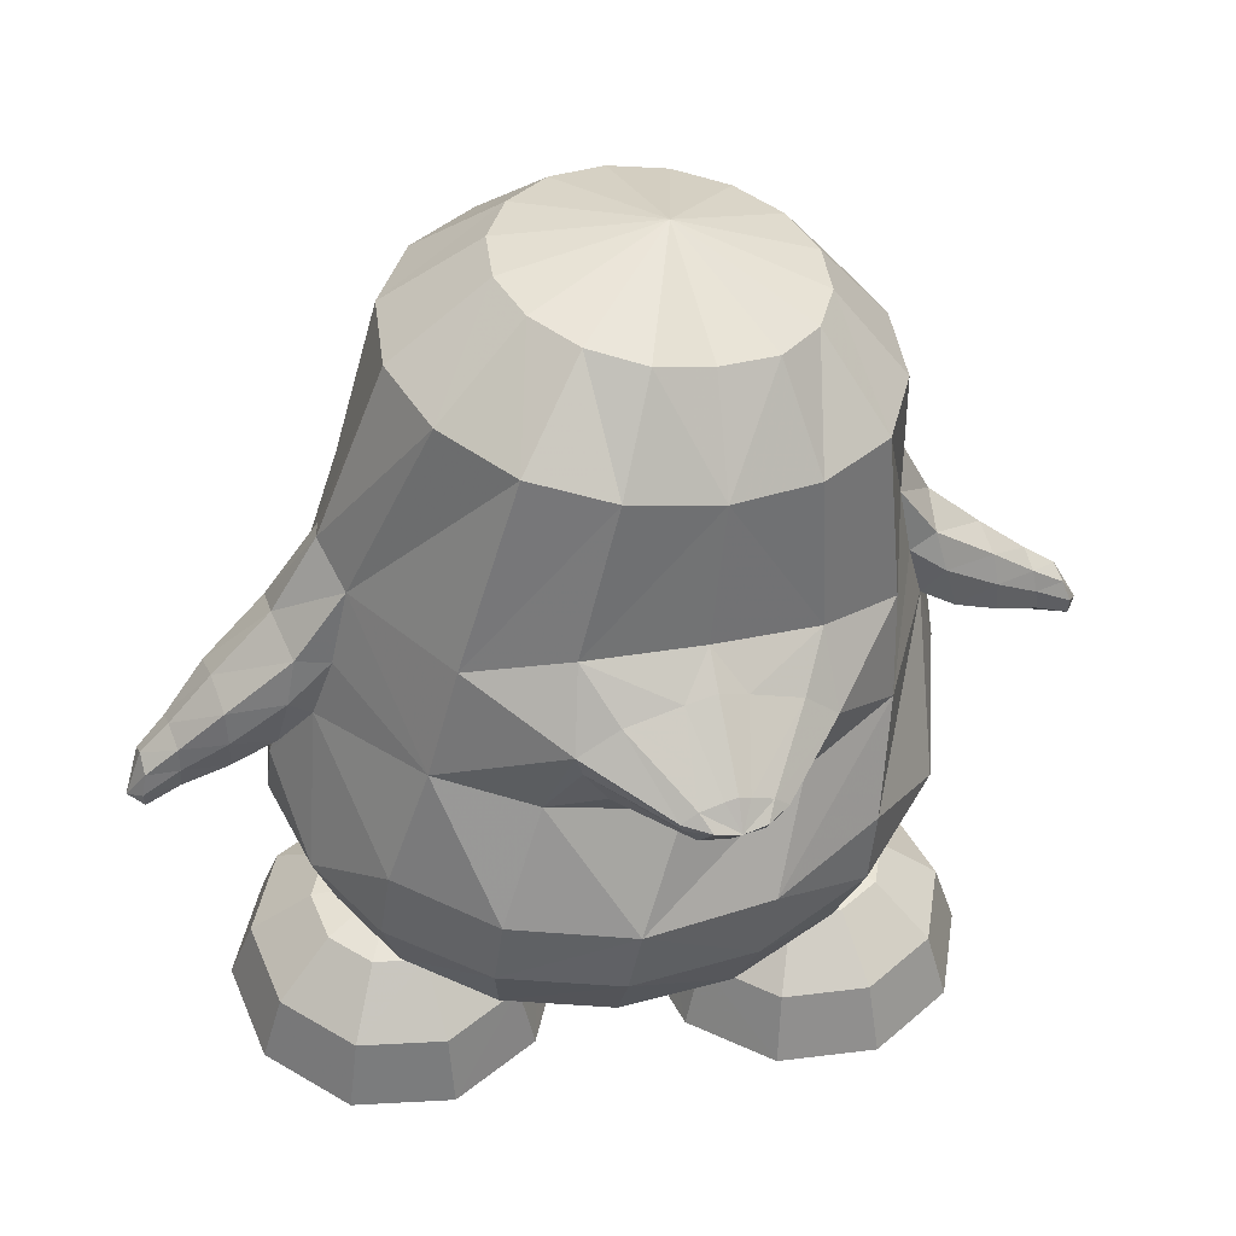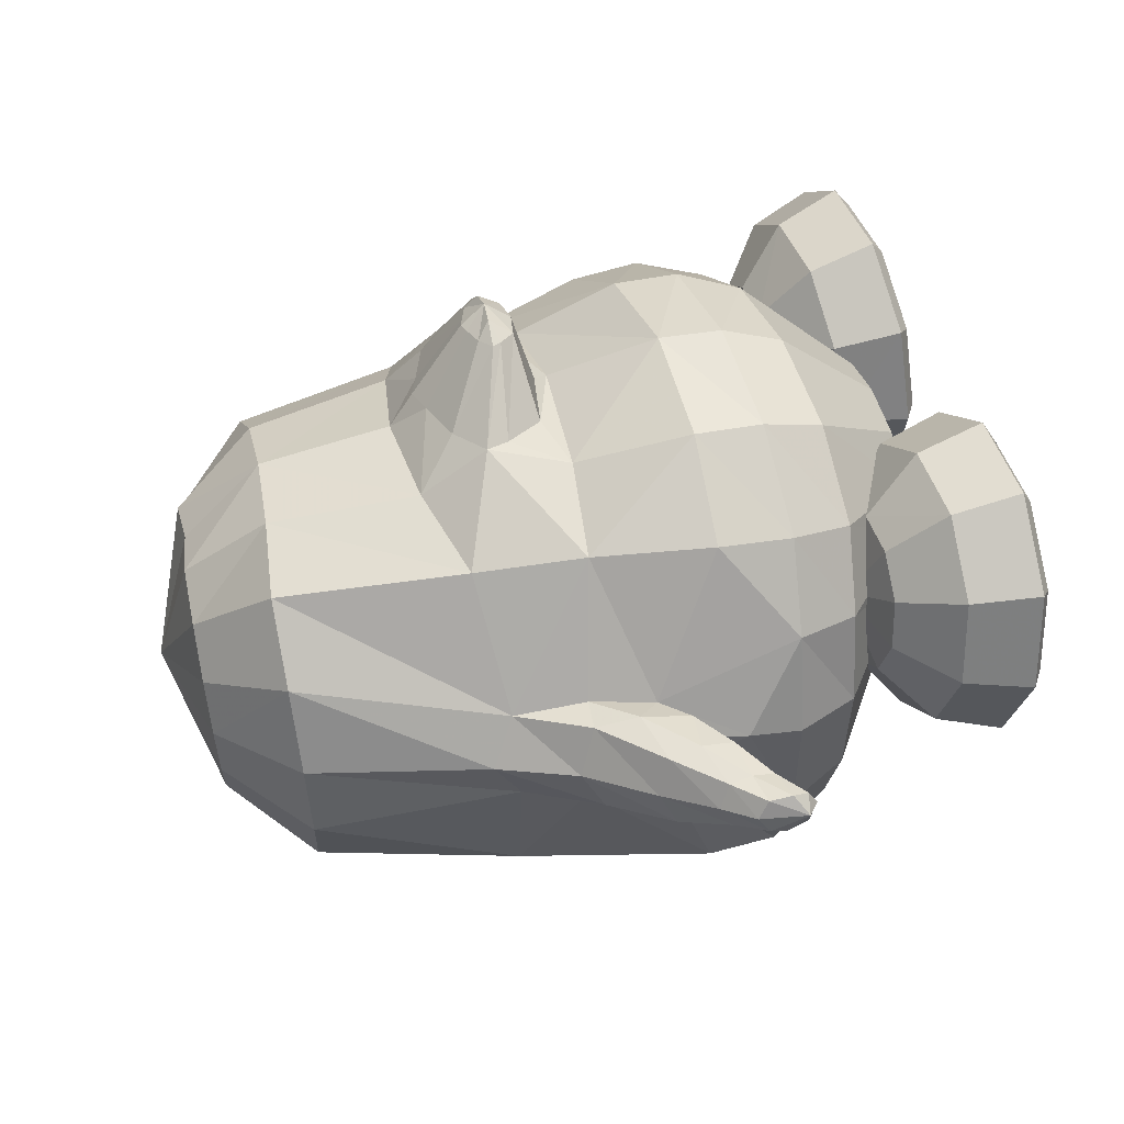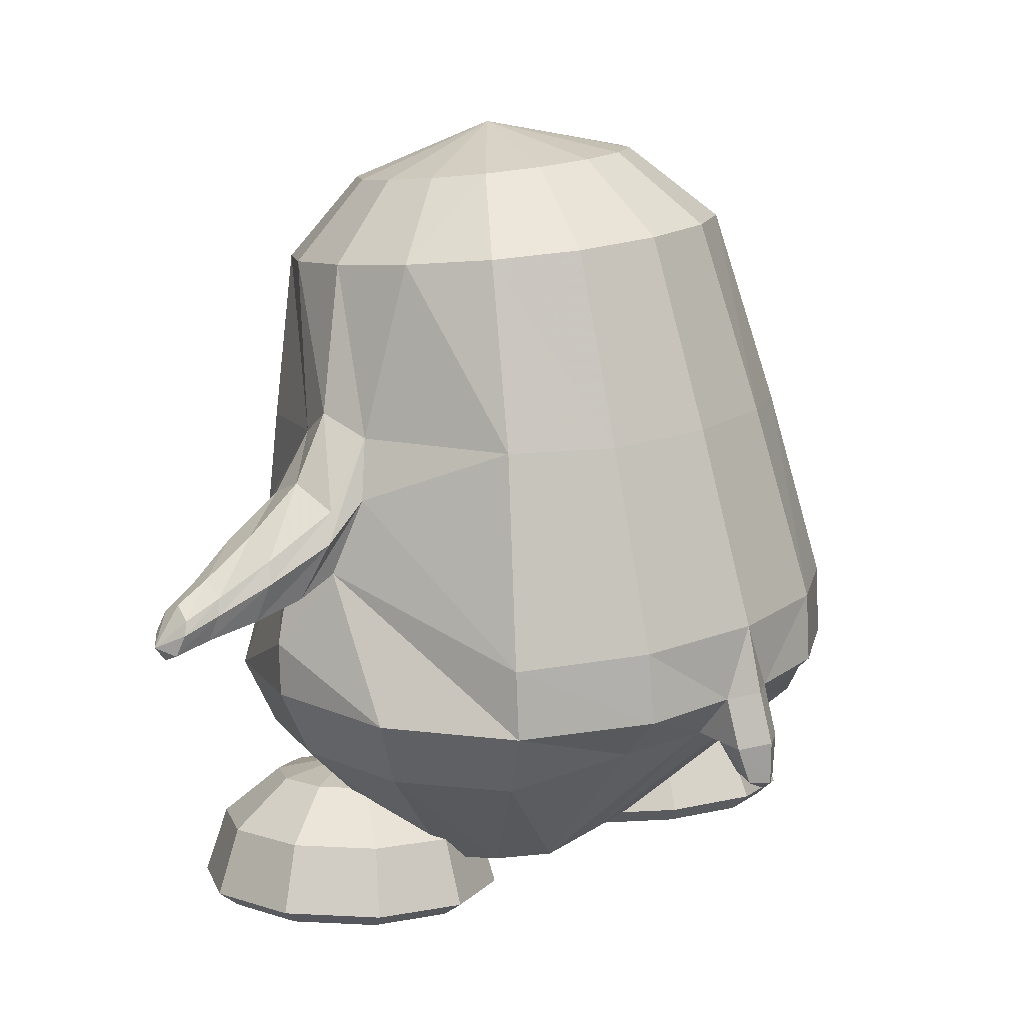
<metadata>
{"format":"obj","ext":"obj","renderer":"f3d","projection":"perspective","resolution":1024,"background":"white","views":[{"elev":44.0,"azim":-4.8,"up":"+Y"},{"elev":49.1,"azim":-109.5,"up":"+Z"},{"elev":6.6,"azim":151.8,"up":"+Y"}]}
</metadata>
<code>
v 0.09661 0.1867 0.1434
v 0.009933 0.2017 0.1528
v 0.1786 0.1772 0.1107
v -0.06946 0.2194 0.1362
v 0.2417 0.1753 0.05858
v -0.1359 0.2261 0.07524
v 0.2703 0.17 -0.02618
v -0.1741 0.228 -0.006224
v 0.2656 0.1676 -0.116
v -0.1782 0.2255 -0.09584
v 0.2281 0.1683 -0.1973
v -0.1477 0.2187 -0.1802
v 0.1633 0.1732 -0.2578
v -0.08723 0.2083 -0.2464
v 0.08101 0.1826 -0.2884
v -0.006639 0.1954 -0.2843
v 0.09321 0.2703 0.0701
v 0.03954 0.2829 0.08157
v 0.1474 0.2662 0.05472
v -0.01397 0.29 0.06169
v 0.1846 0.2595 0.01217
v -0.05609 0.2947 0.02285
v 0.203 0.2551 -0.04183
v -0.08049 0.2962 -0.02897
v 0.2 0.2534 -0.09899
v -0.08325 0.2945 -0.08611
v 0.1759 0.2548 -0.1508
v -0.06393 0.2898 -0.1399
v 0.1346 0.259 -0.1894
v -0.02538 0.2828 -0.182
v 0.08231 0.2658 -0.2088
v 0.02593 0.2743 -0.2063
v 0.06786 0.3175 -0.06549
v -0.04492 0.002418 -0.3183
v -0.1403 0.01683 -0.2731
v 0.06058 -0.01154 -0.3231
v -0.2118 0.0232 -0.1942
v 0.1609 -0.01575 -0.2874
v -0.2411 0.02909 -0.0402
v 0.2594 -0.005625 -0.1656
v -0.2412 0.05591 0.008804
v 0.2855 0.01808 -0.1233
v -0.218 0.02938 0.05244
v 0.2815 -0.003487 -0.07311
v -0.1274 0.03729 0.1653
v 0.2564 0.004303 0.06906
v -0.02859 0.05589 0.1793
v 0.1833 0.02993 0.1265
v 0.08137 0.05424 0.1666
v 0.01869 -0.2038 0.2615
v -0.1011 -0.195 0.2479
v 0.1405 -0.2038 0.2265
v -0.1971 -0.1834 0.1934
v 0.2404 -0.1946 0.1474
v -0.2557 -0.1042 0.06229
v 0.3081 -0.1287 -0.07214
v -0.2859 -0.1357 0.02941
v 0.3232 -0.1663 -0.1095
v -0.2789 -0.1025 -0.02211
v 0.291 -0.1422 -0.1555
v -0.2668 -0.1665 -0.2061
v 0.1637 -0.2293 -0.3087
v -0.1913 -0.1795 -0.2956
v 0.03769 -0.2152 -0.3523
v -0.08379 -0.1968 -0.347
v -0.09589 -0.2658 -0.3517
v -0.1972 -0.2482 -0.2915
v 0.02941 -0.2863 -0.3489
v -0.2713 -0.2359 -0.2035
v 0.1578 -0.2991 -0.3034
v -0.3072 -0.2338 -0.09145
v 0.267 -0.2918 -0.2144
v -0.3063 -0.2354 0.02304
v 0.325 -0.2722 -0.09778
v -0.2681 -0.244 0.1164
v 0.3093 -0.2602 0.03895
v -0.2074 -0.2564 0.1899
v 0.2325 -0.2631 0.157
v -0.1098 -0.2619 0.2468
v 0.1262 -0.2659 0.2328
v 0.006456 -0.2651 0.2634
v -0.000709 -0.3276 0.2363
v -0.1064 -0.3267 0.2195
v 0.1063 -0.3279 0.2117
v -0.1931 -0.3219 0.1679
v 0.205 -0.3265 0.145
v -0.2486 -0.3096 0.1005
v 0.2729 -0.3283 0.04116
v -0.2789 -0.3029 0.01115
v 0.2849 -0.3408 -0.07653
v -0.2791 -0.2989 -0.08725
v 0.238 -0.356 -0.1846
v -0.2447 -0.3022 -0.1848
v 0.146 -0.3597 -0.2652
v -0.176 -0.291 -0.2475
v 0.03064 -0.3274 -0.2977
v -0.08904 -0.314 -0.2962
v -0.003723 -0.4521 0.004264
v -0.01787 -0.442 -0.1508
v -0.07097 -0.4301 -0.1322
v 0.03867 -0.4623 -0.1527
v -0.1142 -0.4241 -0.09686
v 0.08978 -0.4672 -0.1273
v -0.1389 -0.4159 -0.04551
v 0.1305 -0.469 -0.08426
v -0.1494 -0.4157 0.01008
v 0.1445 -0.4641 -0.03217
v -0.1384 -0.4167 0.06441
v 0.1351 -0.4527 0.02612
v -0.1064 -0.4248 0.1026
v 0.1036 -0.4451 0.07607
v -0.05857 -0.4305 0.1266
v 0.05508 -0.4385 0.1144
v -0.002104 -0.433 0.1334
v 0.05966 -0.1027 0.2055
v -0.06213 -0.08687 0.2075
v 0.17 -0.1063 0.1617
v -0.1571 -0.06917 0.1793
v 0.2551 -0.09266 0.09531
v -0.02828 -0.03376 0.2222
v 0.1756 -0.05334 0.1747
v -0.006526 -0.07359 0.2148
v 0.1371 -0.08683 0.1835
v -0.03476 -0.0104 0.2257
v 0.194 -0.03356 0.1698
v 0.004564 0.0121 0.2167
v 0.1626 -0.004155 0.1774
v 0.05737 0.02235 0.2039
v 0.1129 0.01686 0.1901
v 0.08629 0.02836 0.1982
v 0.06441 -0.09162 0.201
v -0.1185 -0.2631 -0.3254
v -0.06405 -0.2717 -0.339
v -0.1041 -0.3058 -0.2783
v -0.06188 -0.3146 -0.2902
v -0.118 -0.3093 -0.3038
v -0.06806 -0.3173 -0.3163
v -0.1284 -0.3157 -0.3321
v -0.07419 -0.3243 -0.3456
v -0.09648 -0.3203 -0.3194
v -0.1058 -0.3184 -0.3582
v -0.1106 -0.3619 -0.3495
v -0.1047 -0.3631 -0.3251
v -0.1241 -0.3557 -0.3337
v -0.09014 -0.3611 -0.3422
v -0.1169 -0.3459 -0.3167
v -0.08555 -0.3508 -0.3245
v -0.1084 -0.3686 -0.3365
v -0.2348 -0.0414 0.06473
v 0.2935 -0.07073 -0.06718
v -0.2625 -0.03195 -0.04442
v 0.2679 -0.06728 -0.1766
v -0.2933 -0.03879 -0.02529
v 0.3011 -0.07688 -0.1744
v -0.2857 -0.01644 0.02191
v 0.3193 -0.05133 -0.1302
v -0.2675 -0.03563 0.06664
v 0.3204 -0.06381 -0.08176
v -0.2883 -0.1275 0.07088
v 0.3436 -0.1512 -0.07485
v -0.315 -0.1537 0.03771
v 0.3558 -0.1813 -0.1121
v -0.3112 -0.1278 -0.01269
v 0.327 -0.1648 -0.1581
v -0.276 -0.07883 0.07594
v 0.3309 -0.1036 -0.07192
v -0.3044 -0.06881 -0.0329
v 0.3067 -0.1089 -0.182
v -0.3429 -0.0732 0.03877
v 0.3725 -0.1019 -0.1355
v -0.3525 -0.08934 0.002029
v 0.3661 -0.123 -0.1698
v -0.3318 -0.08722 0.07513
v 0.3803 -0.1095 -0.09652
v -0.3431 -0.1715 0.04488
v 0.386 -0.1965 -0.1164
v -0.332 -0.152 0.07409
v 0.3871 -0.1726 -0.08838
v -0.3511 -0.1533 0.007893
v 0.3745 -0.1849 -0.155
v -0.3305 -0.1194 0.08042
v 0.385 -0.1396 -0.08663
v -0.3556 -0.1119 -0.005501
v 0.3678 -0.1464 -0.1746
v -0.3844 -0.1177 0.05136
v 0.4195 -0.141 -0.1373
v -0.3901 -0.1307 0.02734
v 0.4152 -0.1578 -0.1591
v -0.3763 -0.1289 0.07481
v 0.4242 -0.1482 -0.1115
v -0.3784 -0.1739 0.07415
v 0.4308 -0.1925 -0.1067
v -0.3852 -0.189 0.05561
v 0.4301 -0.2104 -0.124
v -0.3902 -0.1751 0.03164
v 0.4222 -0.2008 -0.1492
v -0.3761 -0.1516 0.07785
v 0.4279 -0.1701 -0.1055
v -0.3921 -0.1477 0.02317
v 0.4171 -0.1752 -0.1614
v -0.4171 -0.1555 0.04195
v 0.4485 -0.1787 -0.1554
v -0.4121 -0.1439 0.05967
v 0.4508 -0.1644 -0.1392
v -0.4082 -0.1553 0.07781
v 0.4567 -0.1725 -0.1199
v -0.4116 -0.193 0.07832
v 0.4642 -0.2094 -0.1158
v -0.4141 -0.2017 0.06331
v 0.4606 -0.2205 -0.1289
v -0.4194 -0.1924 0.04573
v 0.4563 -0.2143 -0.148
v -0.4124 -0.1775 0.08184
v 0.4647 -0.1935 -0.1152
v -0.4197 -0.1697 0.03866
v 0.4509 -0.1931 -0.1575
v -0.4289 -0.1885 0.06721
v 0.474 -0.2063 -0.1341
v -0.3004 -0.1831 0.0301
v 0.3308 -0.2179 -0.1068
v -0.1952 -0.3243 0.0705
v 0.196 -0.3688 0.01249
v -0.1172 -0.3442 0.06774
v 0.1169 -0.3857 0.01663
v -0.06104 -0.3969 0.06349
v 0.05953 -0.4366 0.0226
v -0.04263 -0.4655 0.05753
v 0.03874 -0.5046 0.02604
v -0.06445 -0.4795 0.05642
v 0.05998 -0.5194 0.02521
v -0.1227 -0.4829 0.05615
v 0.1179 -0.5252 0.02151
v -0.1382 -0.478 0.007863
v 0.1301 -0.5263 -0.0278
v -0.09116 -0.4713 -0.02713
v 0.08125 -0.522 -0.06023
v -0.07347 -0.4561 -0.03895
v 0.06332 -0.5077 -0.07261
v -0.08775 -0.389 -0.02013
v 0.08086 -0.4397 -0.06289
v -0.1334 -0.3389 0.0181
v 0.1292 -0.3873 -0.03504
v -0.1721 -0.3369 -0.009778
v 0.1672 -0.3897 -0.06414
v -0.1566 -0.3821 -0.07138
v 0.1463 -0.4411 -0.1188
v -0.153 -0.4479 -0.09822
v 0.1388 -0.5093 -0.1374
v -0.1601 -0.464 -0.07851
v 0.1466 -0.5232 -0.1165
v -0.1779 -0.4736 -0.02162
v 0.1678 -0.527 -0.06027
v -0.2267 -0.4715 -0.02106
v 0.2166 -0.5268 -0.06313
v -0.2448 -0.4602 -0.07776
v 0.2311 -0.5227 -0.1218
v -0.2509 -0.4434 -0.09739
v 0.2363 -0.5085 -0.1436
v -0.2412 -0.3782 -0.07046
v 0.2307 -0.4403 -0.1239
v -0.2208 -0.3347 -0.008932
v 0.2159 -0.3893 -0.0666
v -0.2601 -0.3357 0.02153
v 0.2572 -0.3884 -0.03887
v -0.3093 -0.3799 -0.01779
v 0.3021 -0.4387 -0.07592
v -0.3294 -0.4454 -0.03657
v 0.3188 -0.5067 -0.08824
v -0.3129 -0.4619 -0.02509
v 0.3025 -0.5212 -0.07386
v -0.266 -0.4725 0.009353
v 0.2579 -0.5259 -0.03544
v -0.2807 -0.4762 0.05799
v 0.2758 -0.5246 0.01223
v -0.3383 -0.4683 0.05914
v 0.3336 -0.519 0.00871
v -0.3589 -0.4527 0.0607
v 0.3546 -0.5041 0.007101
v -0.3348 -0.3862 0.06645
v 0.3331 -0.4365 0.006649
v -0.2748 -0.3394 0.07016
v 0.2751 -0.3872 0.008797
v -0.2593 -0.3443 0.1184
v 0.2629 -0.386 0.05824
v -0.308 -0.3948 0.1501
v 0.3119 -0.4345 0.09228
v -0.3279 -0.4627 0.1573
v 0.3302 -0.5018 0.106
v -0.3115 -0.4769 0.1428
v 0.3124 -0.5169 0.09434
v -0.2653 -0.4812 0.1063
v 0.2636 -0.5235 0.06167
v -0.2019 -0.4842 0.05665
v 0.1969 -0.5296 0.01698
v -0.2255 -0.4855 0.1358
v 0.2258 -0.5228 0.09399
v -0.2427 -0.4845 0.1938
v 0.247 -0.5159 0.1503
v -0.2484 -0.4714 0.2162
v 0.2547 -0.5005 0.1706
v -0.2391 -0.4024 0.2011
v 0.2466 -0.4334 0.1483
v -0.2195 -0.3487 0.1479
v 0.2251 -0.3854 0.09056
v -0.1708 -0.3502 0.1472
v 0.1762 -0.3848 0.09317
v -0.1545 -0.406 0.2002
v 0.1621 -0.4337 0.1532
v -0.1508 -0.4755 0.2151
v 0.1571 -0.5009 0.1763
v -0.1581 -0.4881 0.1929
v 0.1625 -0.5162 0.1553
v -0.1767 -0.4876 0.1352
v 0.177 -0.523 0.09685
v -0.1374 -0.4866 0.1048
v 0.1358 -0.5239 0.06916
v -0.09009 -0.4863 0.1402
v 0.09108 -0.5176 0.1073
v -0.0722 -0.4733 0.1544
v 0.07463 -0.5024 0.121
v -0.08655 -0.4035 0.1476
v 0.09056 -0.4343 0.1052
v -0.1317 -0.3486 0.1167
v 0.1349 -0.385 0.0651
v 0.05205 -0.05409 0.2739
v 0.06304 -0.07032 0.2706
v 0.136 -0.06229 0.253
v 0.122 -0.07608 0.256
v 0.04771 -0.04475 0.2752
v 0.1421 -0.05396 0.2518
v 0.06335 -0.03508 0.2715
v 0.1286 -0.04144 0.2553
v 0.08518 -0.03029 0.2662
v 0.1081 -0.03253 0.2606
v 0.0971 -0.0278 0.2639
v 0.09232 -0.07755 0.2642
v 0.09928 -0.05303 0.2826
v 0.07487 -0.049 0.2845
v 0.1221 -0.05361 0.2728
f 33 18 17
f 17 19 33
f 33 20 18
f 19 21 33
f 33 22 20
f 21 23 33
f 33 24 22
f 23 25 33
f 33 26 24
f 25 27 33
f 33 28 26
f 27 29 33
f 33 30 28
f 29 31 33
f 33 32 30
f 31 32 33
f 1 17 18 2
f 1 3 19 17
f 2 18 20 4
f 21 19 3 5
f 4 20 22 6
f 23 21 5 7
f 6 22 24 8
f 25 23 7 9
f 8 24 26 10
f 27 25 9 11
f 10 26 28 12
f 29 27 11 13
f 12 28 30 14
f 31 29 13 15
f 14 30 32 16
f 32 31 15 16
f 14 16 34 35
f 34 16 15 36
f 12 14 35 37
f 36 15 13 38
f 10 12 37 39
f 38 13 11 40
f 8 10 39 41
f 40 11 9 42
f 6 8 41 43
f 42 9 7 44
f 4 6 43 45
f 44 7 5 46
f 2 4 45 47
f 46 5 3 48
f 1 2 47 49
f 1 49 48 3
f 37 35 63 61
f 64 36 38 62
f 35 34 65 63
f 65 34 36 64
f 61 63 67 69
f 68 64 62 70
f 59 61 69 71
f 70 62 60 72
f 53 55 75 77
f 76 56 54 78
f 51 53 77 79
f 78 54 52 80
f 50 51 79 81
f 80 52 50 81
f 81 79 83 82
f 84 80 81 82
f 79 77 85 83
f 86 78 80 84
f 77 75 87 85
f 88 76 78 86
f 75 73 89 87
f 90 74 76 88
f 73 71 91 89
f 92 72 74 90
f 71 69 93 91
f 94 70 72 92
f 69 67 95 93
f 96 68 70 94
f 93 95 100 102
f 101 96 94 103
f 91 93 102 104
f 103 94 92 105
f 89 91 104 106
f 105 92 90 107
f 87 89 106 108
f 107 90 88 109
f 85 87 108 110
f 109 88 86 111
f 83 85 110 112
f 111 86 84 113
f 82 83 112 114
f 113 84 82 114
f 98 114 112
f 113 114 98
f 98 112 110
f 111 113 98
f 98 110 108
f 109 111 98
f 98 108 106
f 107 109 98
f 98 106 104
f 105 107 98
f 98 104 102
f 103 105 98
f 98 102 100
f 101 103 98
f 98 100 99
f 99 101 98
f 116 51 50 115
f 50 52 117 115
f 118 53 51 116
f 52 54 119 117
f 53 118 55
f 56 119 54
f 118 45 43
f 44 46 119
f 115 131 122 116
f 123 131 115 117
f 116 122 120
f 121 123 117
f 116 120 124 118
f 125 121 117 119
f 45 118 124
f 125 119 46
f 45 124 47
f 48 125 46
f 47 124 126
f 127 125 48
f 47 126 128
f 129 127 48
f 49 128 130
f 130 129 49
f 47 128 49
f 49 129 48
f 132 63 65
f 65 64 133
f 66 132 65
f 65 133 66
f 132 67 63
f 64 68 133
f 67 132 134 95
f 135 133 68 96
f 134 99 100
f 101 99 135
f 95 134 100
f 101 135 96
f 134 97 99
f 99 97 135
f 134 132 138 136
f 139 133 135 137
f 97 134 136 140
f 137 135 97 140
f 132 66 141 138
f 141 66 133 139
f 138 141 142 144
f 142 141 139 145
f 140 136 146 143
f 147 137 140 143
f 136 138 144 146
f 145 139 137 147
f 148 146 144
f 145 147 148
f 142 148 144
f 145 148 142
f 148 143 146
f 147 143 148
f 151 37 61
f 62 38 152
f 59 151 61
f 62 152 60
f 151 39 37
f 38 40 152
f 43 149 118
f 119 150 44
f 149 55 118
f 119 56 150
f 41 39 153 155
f 154 40 42 156
f 43 41 155 157
f 156 42 44 158
f 57 55 159 161
f 160 56 58 162
f 59 57 161 163
f 162 58 60 164
f 149 43 157 165
f 158 44 150 166
f 55 149 165 159
f 166 150 56 160
f 39 151 167 153
f 168 152 40 154
f 151 59 163 167
f 164 60 152 168
f 155 153 171 169
f 172 154 156 170
f 157 155 169 173
f 170 156 158 174
f 161 159 177 175
f 178 160 162 176
f 163 161 175 179
f 176 162 164 180
f 165 157 173 181
f 174 158 166 182
f 159 165 181 177
f 182 166 160 178
f 153 167 183 171
f 184 168 154 172
f 167 163 179 183
f 180 164 168 184
f 169 171 187 185
f 188 172 170 186
f 173 169 185 189
f 186 170 174 190
f 175 177 191 193
f 192 178 176 194
f 179 175 193 195
f 194 176 180 196
f 181 173 189 197
f 190 174 182 198
f 177 181 197 191
f 198 182 178 192
f 171 183 199 187
f 200 184 172 188
f 183 179 195 199
f 196 180 184 200
f 185 187 201 203
f 202 188 186 204
f 189 185 203 205
f 204 186 190 206
f 193 191 207 209
f 208 192 194 210
f 195 193 209 211
f 210 194 196 212
f 197 189 205 213
f 206 190 198 214
f 191 197 213 207
f 214 198 192 208
f 187 199 215 201
f 216 200 188 202
f 199 195 211 215
f 212 196 200 216
f 207 217 209
f 210 218 208
f 207 213 217
f 218 214 208
f 205 217 213
f 214 218 206
f 203 217 205
f 206 218 204
f 201 217 203
f 204 218 202
f 201 215 217
f 218 216 202
f 211 217 215
f 216 218 212
f 209 217 211
f 212 218 210
f 219 59 71
f 72 60 220
f 73 219 71
f 72 220 74
f 219 57 59
f 60 58 220
f 219 75 55
f 56 76 220
f 57 219 55
f 56 220 58
f 219 73 75
f 76 74 220
f 293 233 231
f 232 234 294
f 231 233 235 229
f 236 234 232 230
f 229 235 237 227
f 238 236 230 228
f 227 237 239 225
f 240 238 228 226
f 225 239 241 223
f 242 240 226 224
f 223 241 221
f 222 242 224
f 241 243 221
f 222 244 242
f 239 245 243 241
f 244 246 240 242
f 237 247 245 239
f 246 248 238 240
f 235 249 247 237
f 248 250 236 238
f 233 251 249 235
f 250 252 234 236
f 293 251 233
f 234 252 294
f 293 253 251
f 252 254 294
f 251 253 255 249
f 256 254 252 250
f 249 255 257 247
f 258 256 250 248
f 247 257 259 245
f 260 258 248 246
f 245 259 261 243
f 262 260 246 244
f 243 261 221
f 222 262 244
f 261 263 221
f 222 264 262
f 259 265 263 261
f 264 266 260 262
f 257 267 265 259
f 266 268 258 260
f 255 269 267 257
f 268 270 256 258
f 253 271 269 255
f 270 272 254 256
f 293 271 253
f 254 272 294
f 293 273 271
f 272 274 294
f 271 273 275 269
f 276 274 272 270
f 269 275 277 267
f 278 276 270 268
f 267 277 279 265
f 280 278 268 266
f 265 279 281 263
f 282 280 266 264
f 263 281 221
f 222 282 264
f 281 283 221
f 222 284 282
f 279 285 283 281
f 284 286 280 282
f 277 287 285 279
f 286 288 278 280
f 275 289 287 277
f 288 290 276 278
f 273 291 289 275
f 290 292 274 276
f 293 291 273
f 274 292 294
f 293 295 291
f 292 296 294
f 291 295 297 289
f 298 296 292 290
f 289 297 299 287
f 300 298 290 288
f 287 299 301 285
f 302 300 288 286
f 285 301 303 283
f 304 302 286 284
f 283 303 221
f 222 304 284
f 303 305 221
f 222 306 304
f 301 307 305 303
f 306 308 302 304
f 299 309 307 301
f 308 310 300 302
f 297 311 309 299
f 310 312 298 300
f 295 313 311 297
f 312 314 296 298
f 293 313 295
f 296 314 294
f 293 315 313
f 314 316 294
f 313 315 317 311
f 318 316 314 312
f 311 317 319 309
f 320 318 312 310
f 309 319 321 307
f 322 320 310 308
f 307 321 323 305
f 324 322 308 306
f 305 323 221
f 222 324 306
f 323 223 221
f 222 224 324
f 321 225 223 323
f 224 226 322 324
f 319 227 225 321
f 226 228 320 322
f 317 229 227 319
f 228 230 318 320
f 315 231 229 317
f 230 232 316 318
f 293 231 315
f 316 232 294
f 120 122 326 325
f 123 121 327 328
f 124 120 325 329
f 121 125 330 327
f 126 124 329 331
f 125 127 332 330
f 128 126 331 333
f 127 129 334 332
f 130 128 333 335
f 129 130 335 334
f 122 131 336 326
f 131 123 328 336
f 329 338 331
f 331 338 337 333
f 333 337 335
f 334 335 337
f 332 334 337 339
f 330 332 339
f 328 339 337 336
f 326 336 337 338
f 325 326 338
f 325 338 329
f 327 339 328
f 327 330 339

</code>
